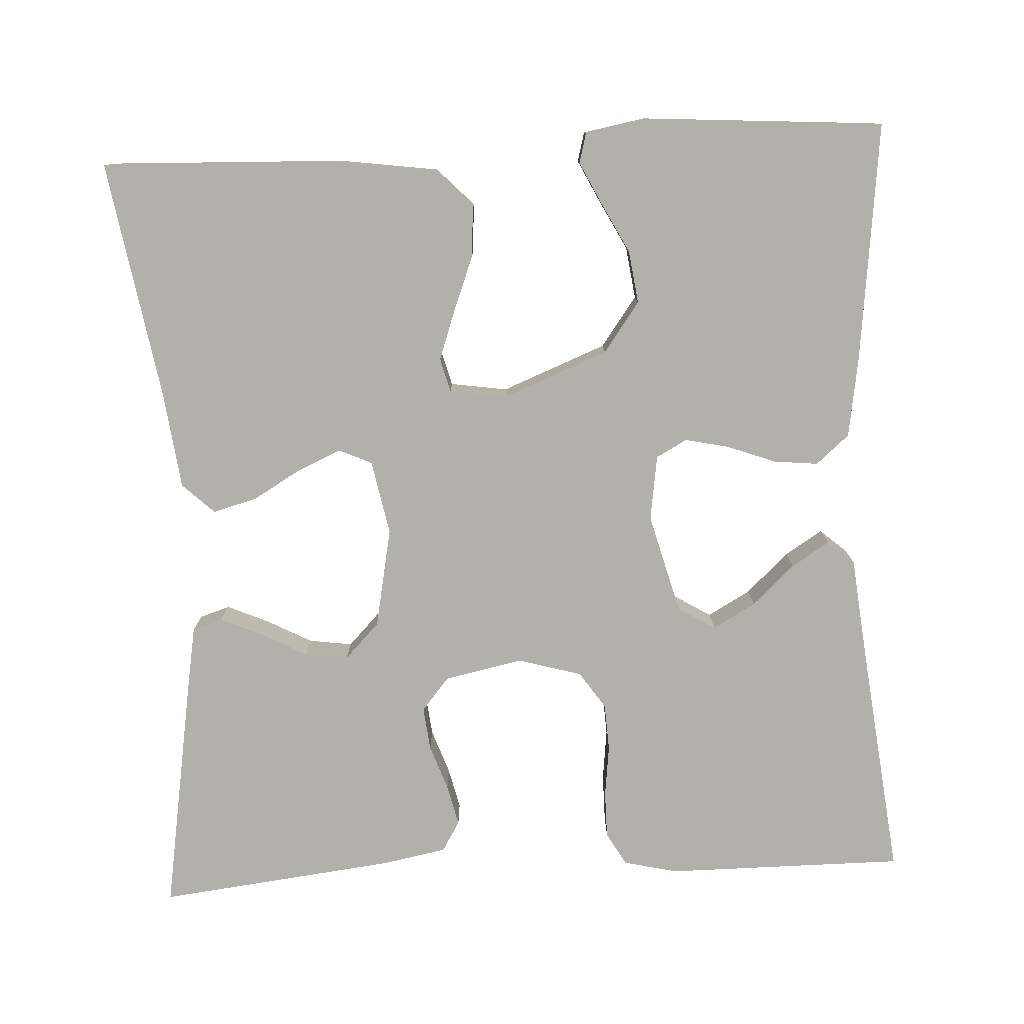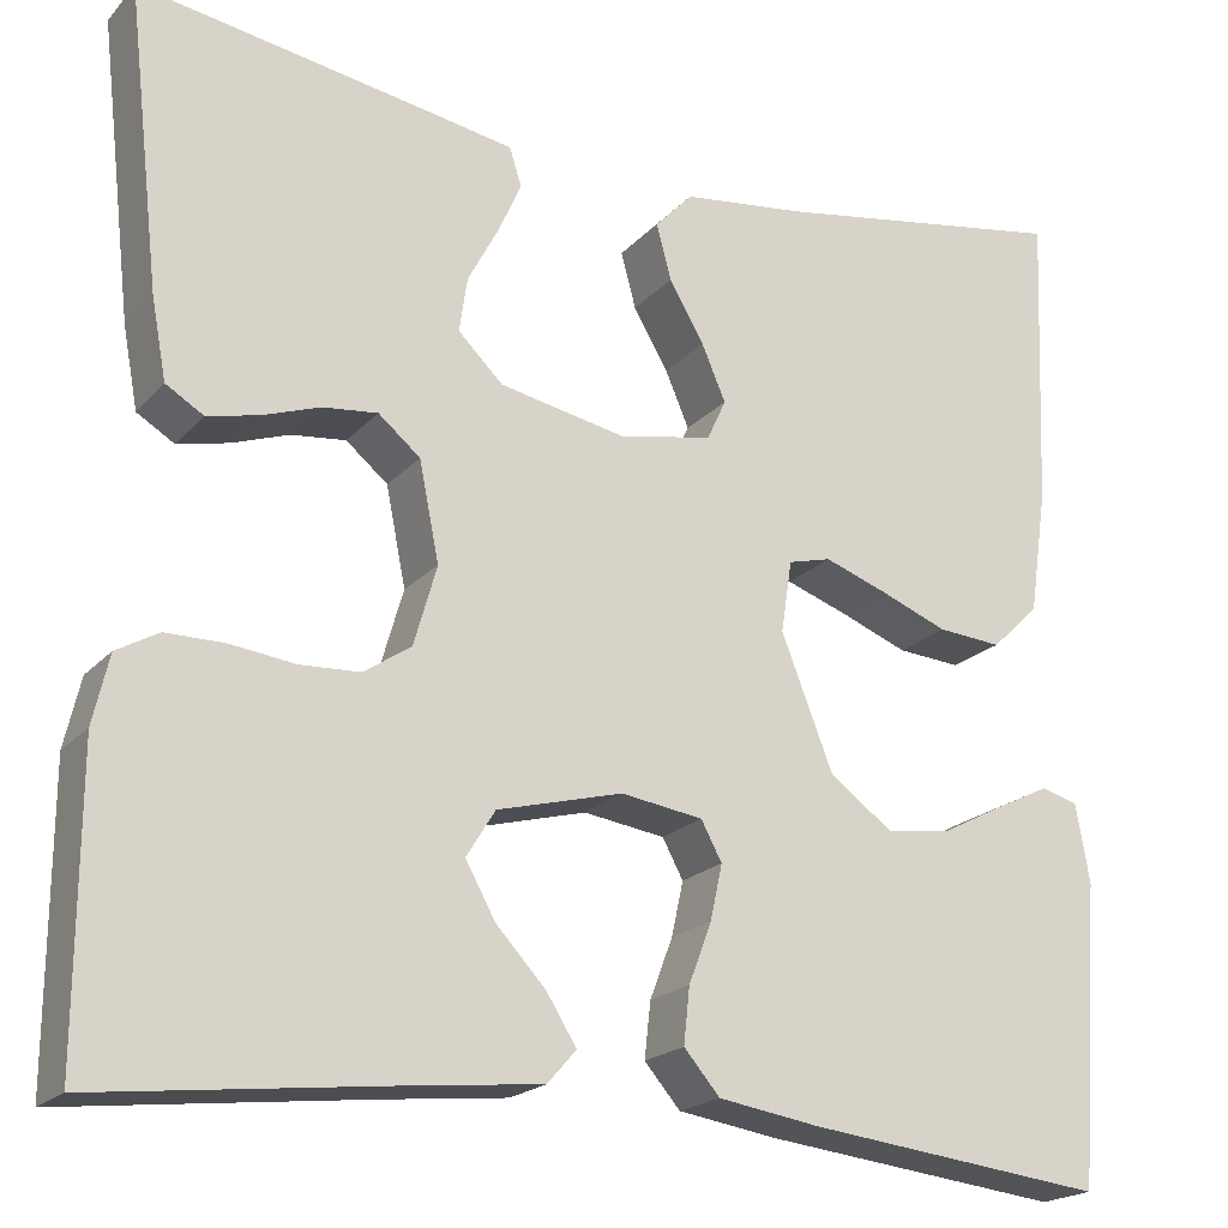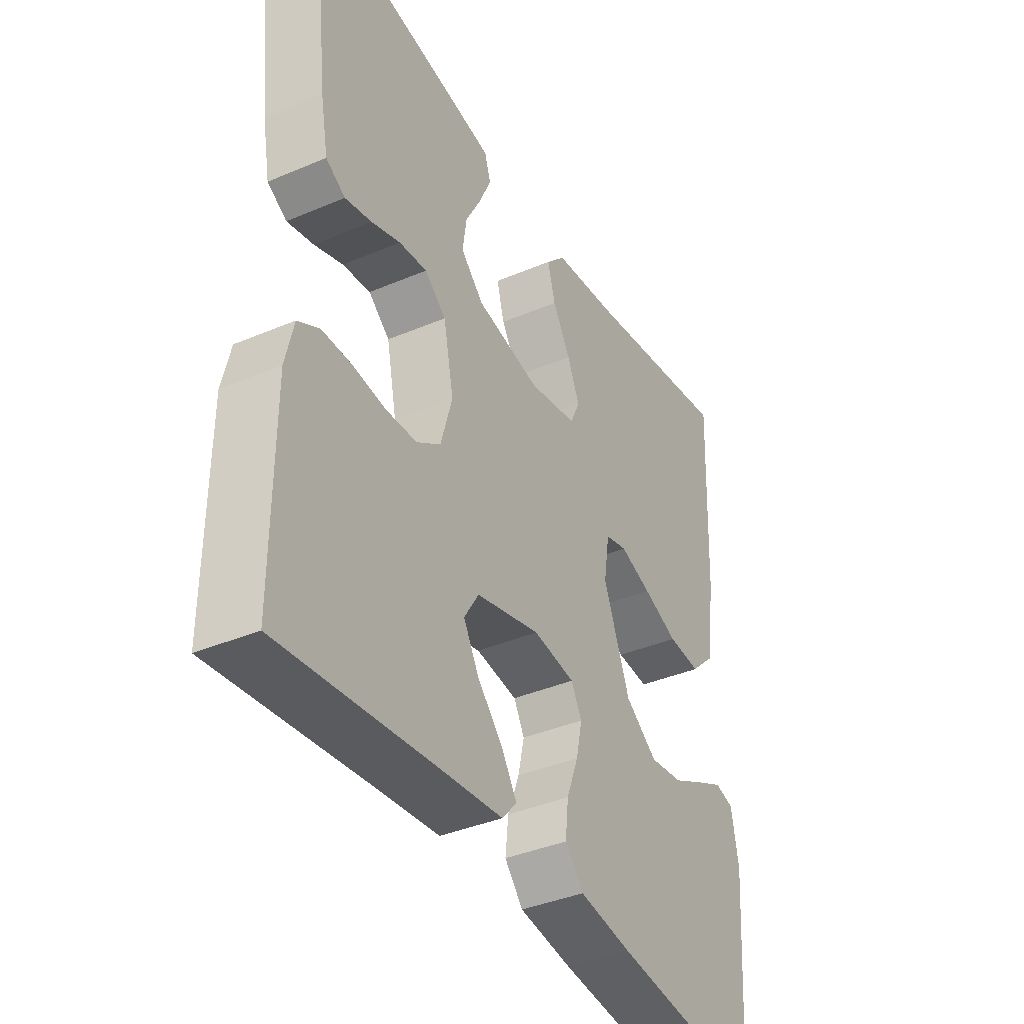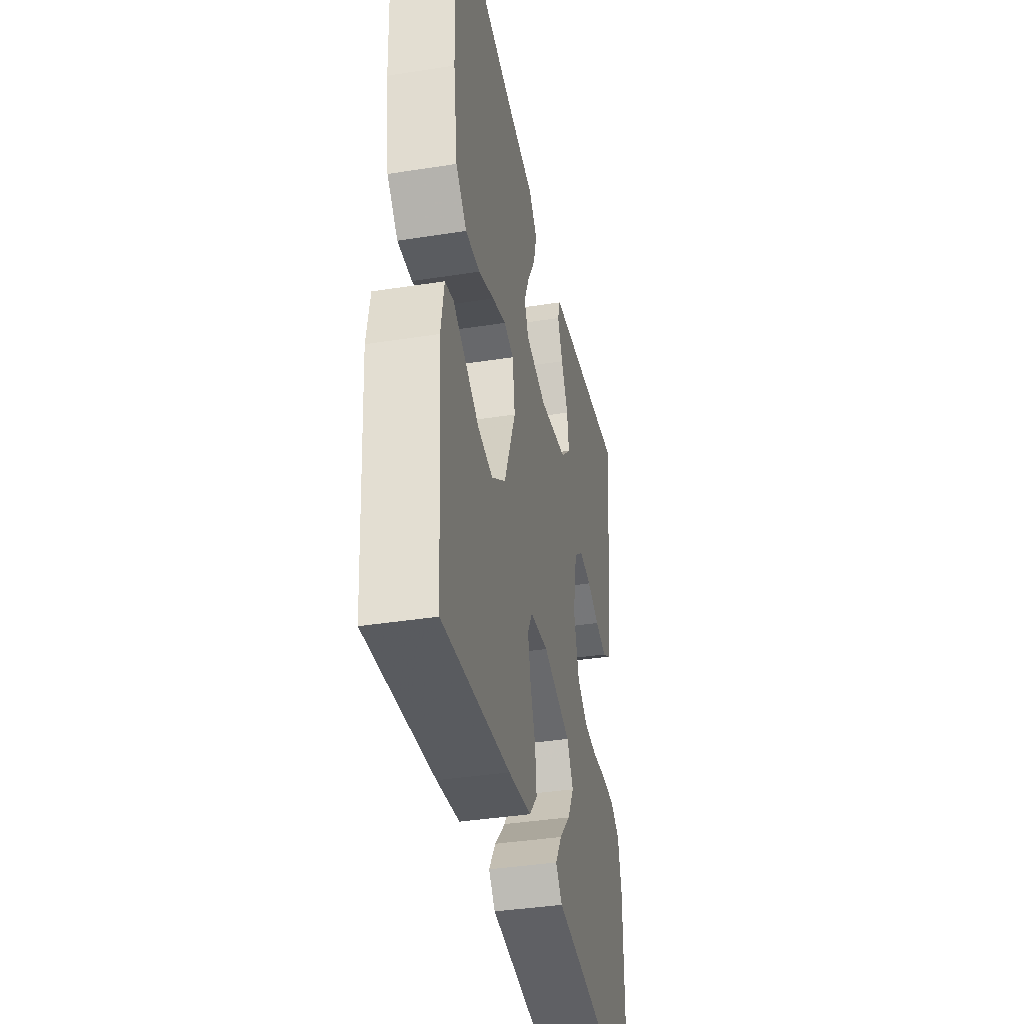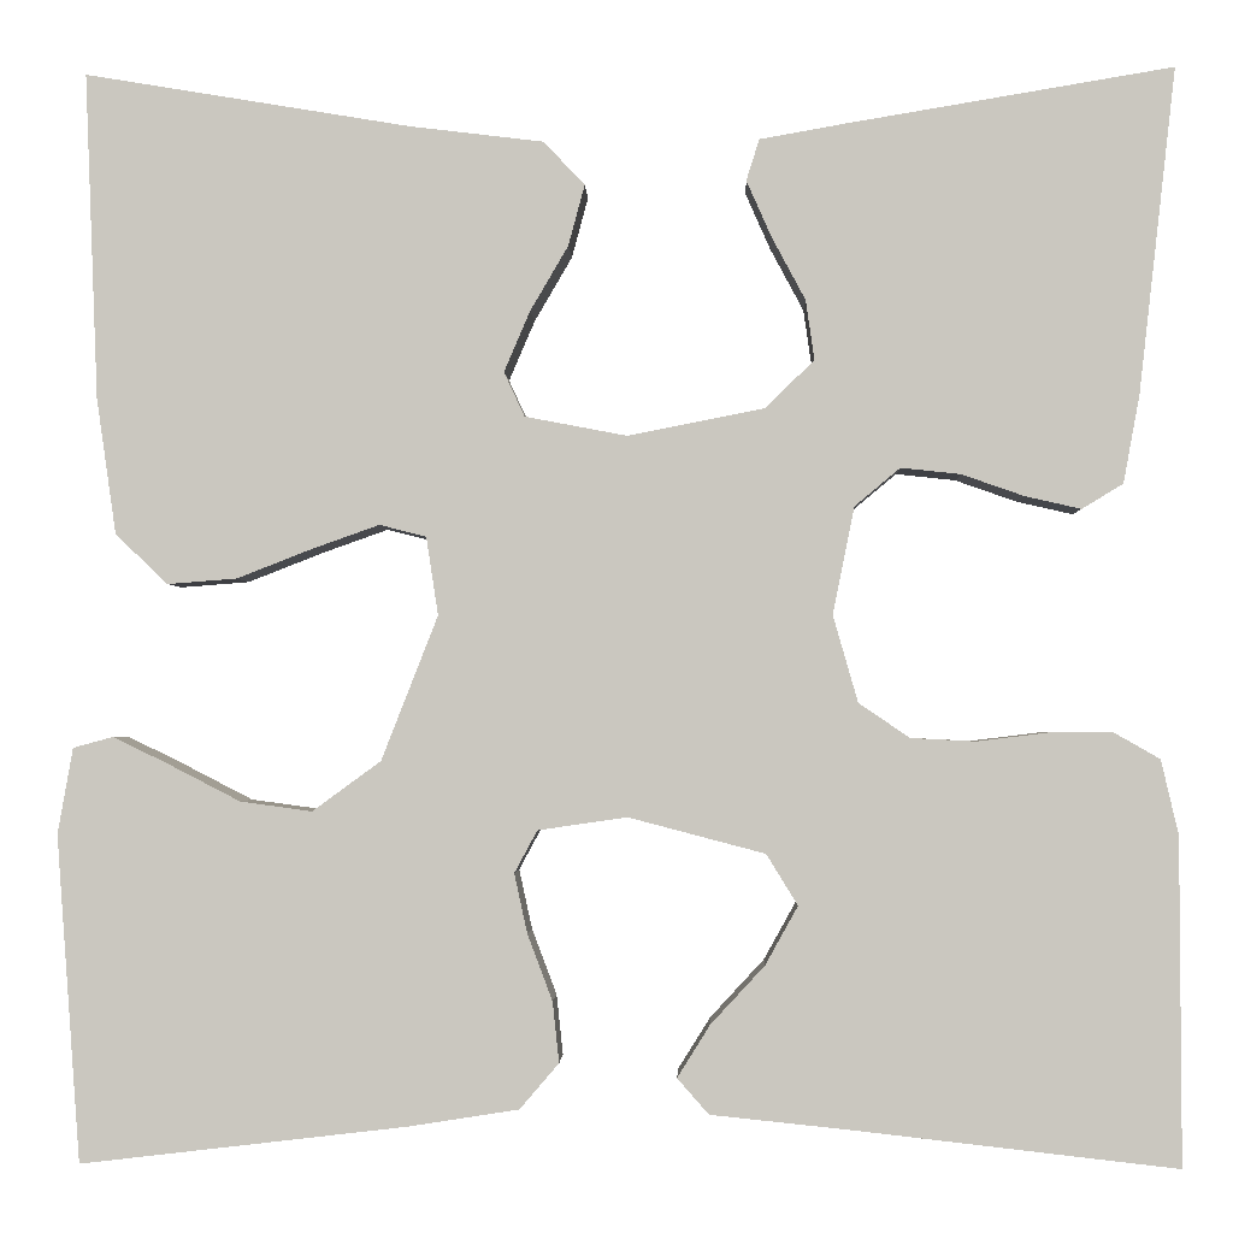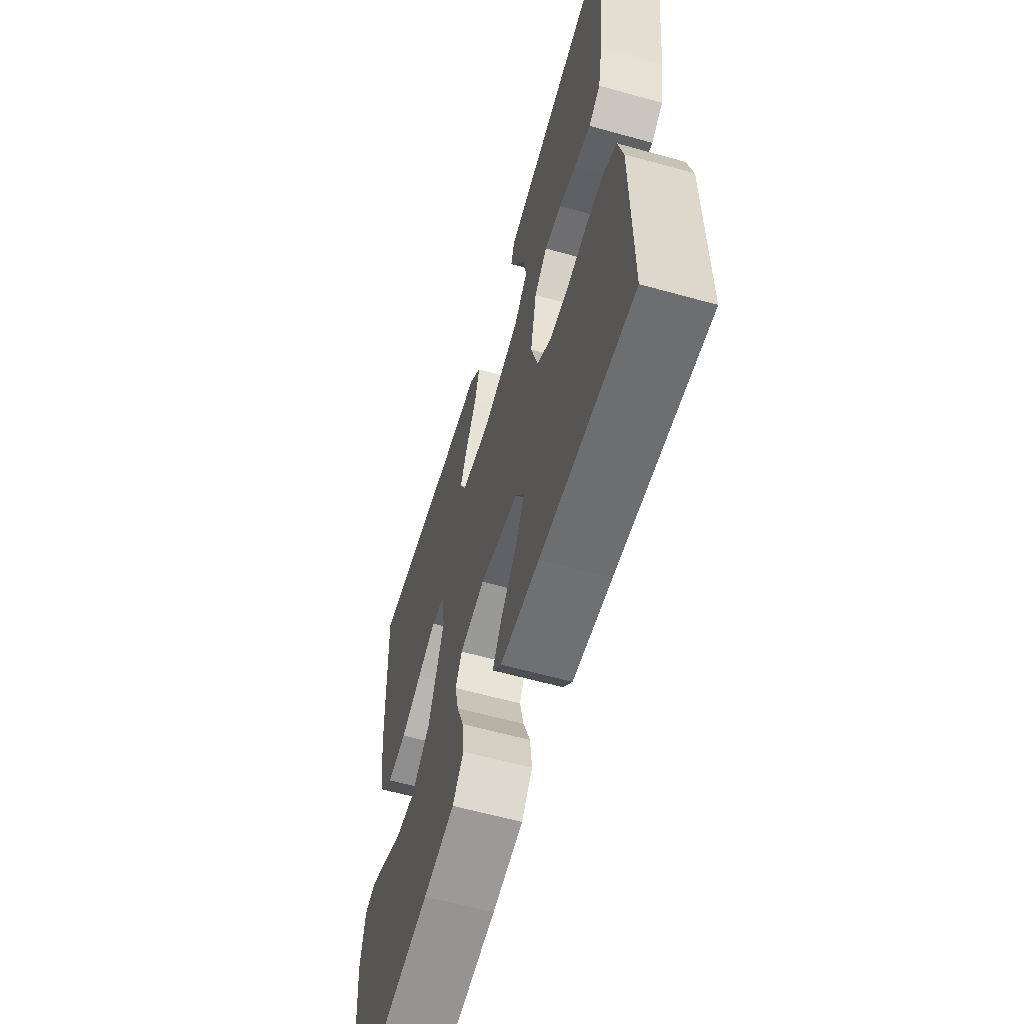
<metadata>
{"format":"obj","ext":"obj","renderer":"f3d","projection":"perspective","resolution":1024,"background":"white","views":[{"elev":-78.5,"azim":93.0,"up":"+Y"},{"elev":-20.0,"azim":-29.0,"up":"+Z"},{"elev":-38.6,"azim":-61.8,"up":"+Z"},{"elev":-38.6,"azim":101.2,"up":"+Z"},{"elev":-2.0,"azim":-178.1,"up":"+Z"},{"elev":-60.6,"azim":-105.9,"up":"+Z"}]}
</metadata>
<code>
v -0.5 0.07 0.5
v -0.2 0.07 0.45
v -0.121 0.07 0.436
v -0.109 0.07 0.398
v -0.132 0.07 0.346
v -0.163 0.07 0.288
v -0.171 0.07 0.233
v -0.126 0.07 0.189
v 0 0.07 0.164
v 0.094 0.07 0.182
v 0.113 0.07 0.223
v 0.089 0.07 0.279
v 0.054 0.07 0.339
v 0.039 0.07 0.395
v 0.077 0.07 0.435
v 0.2 0.07 0.45
v 0.5 0.07 0.5
v 0.488 0.07 0.2
v 0.47 0.07 0.075
v 0.422 0.07 0.029
v 0.358 0.07 0.034
v 0.289 0.07 0.061
v 0.227 0.07 0.083
v 0.184 0.07 0.072
v 0.173 0.07 0
v 0.225 0.07 -0.133
v 0.288 0.07 -0.179
v 0.354 0.07 -0.17
v 0.418 0.07 -0.137
v 0.471 0.07 -0.111
v 0.508 0.07 -0.121
v 0.522 0.07 -0.2
v 0.5 0.07 -0.5
v 0.2 0.07 -0.465
v 0.098 0.07 -0.449
v 0.062 0.07 -0.407
v 0.068 0.07 -0.351
v 0.091 0.07 -0.29
v 0.103 0.07 -0.235
v 0.082 0.07 -0.196
v 0 0.07 -0.184
v -0.126 0.07 -0.217
v -0.155 0.07 -0.264
v -0.125 0.07 -0.318
v -0.075 0.07 -0.372
v -0.045 0.07 -0.42
v -0.074 0.07 -0.453
v -0.2 0.07 -0.466
v -0.5 0.07 -0.5
v -0.499 0.07 -0.2
v -0.483 0.07 -0.131
v -0.441 0.07 -0.107
v -0.382 0.07 -0.107
v -0.317 0.07 -0.115
v -0.257 0.07 -0.112
v -0.21 0.07 -0.08
v -0.187 0.07 0
v -0.207 0.07 0.099
v -0.249 0.07 0.134
v -0.304 0.07 0.128
v -0.361 0.07 0.108
v -0.413 0.07 0.096
v -0.451 0.07 0.119
v -0.466 0.07 0.2
v -0.5 0 0.5
v -0.2 0 0.45
v -0.121 0 0.436
v -0.109 0 0.398
v -0.132 0 0.346
v -0.163 0 0.288
v -0.171 0 0.233
v -0.126 0 0.189
v 0 0 0.164
v 0.094 0 0.182
v 0.113 0 0.223
v 0.089 0 0.279
v 0.054 0 0.339
v 0.039 0 0.395
v 0.077 0 0.435
v 0.2 0 0.45
v 0.5 0 0.5
v 0.488 0 0.2
v 0.47 0 0.075
v 0.422 0 0.029
v 0.358 0 0.034
v 0.289 0 0.061
v 0.227 0 0.083
v 0.184 0 0.072
v 0.173 0 0
v 0.225 0 -0.133
v 0.288 0 -0.179
v 0.354 0 -0.17
v 0.418 0 -0.137
v 0.471 0 -0.111
v 0.508 0 -0.121
v 0.522 0 -0.2
v 0.5 0 -0.5
v 0.2 0 -0.465
v 0.098 0 -0.449
v 0.062 0 -0.407
v 0.068 0 -0.351
v 0.091 0 -0.29
v 0.103 0 -0.235
v 0.082 0 -0.196
v 0 0 -0.184
v -0.126 0 -0.217
v -0.155 0 -0.264
v -0.125 0 -0.318
v -0.075 0 -0.372
v -0.045 0 -0.42
v -0.074 0 -0.453
v -0.2 0 -0.466
v -0.5 0 -0.5
v -0.499 0 -0.2
v -0.483 0 -0.131
v -0.441 0 -0.107
v -0.382 0 -0.107
v -0.317 0 -0.115
v -0.257 0 -0.112
v -0.21 0 -0.08
v -0.187 0 0
v -0.207 0 0.099
v -0.249 0 0.134
v -0.304 0 0.128
v -0.361 0 0.108
v -0.413 0 0.096
v -0.451 0 0.119
v -0.466 0 0.2
f 60 61 62 63
f 59 60 63 64
f 51 52 53 54
f 51 54 55
f 48 49 50 51
f 48 51 55
f 44 45 46 47
f 43 44 47 48
f 35 36 37 38
f 35 38 39
f 34 35 39
f 33 34 39
f 32 33 39 40
f 28 29 30 31
f 28 31 32
f 27 28 32
f 19 20 21 22
f 19 22 23
f 16 17 18 19
f 16 19 23
f 15 16 23 24
f 12 13 14 15
f 11 12 15 24
f 3 4 5 6
f 1 2 3 6
f 59 64 1 6
f 58 59 6 7
f 57 58 7 8
f 56 57 8 9
f 43 48 55 56
f 42 43 56 9
f 41 42 9 10
f 27 32 40 41
f 26 27 41
f 25 26 41 10
f 10 11 24 25
f 127 126 125 124
f 128 127 124 123
f 118 117 116 115
f 119 118 115
f 115 114 113 112
f 119 115 112
f 111 110 109 108
f 112 111 108 107
f 102 101 100 99
f 103 102 99
f 103 99 98
f 103 98 97
f 104 103 97 96
f 95 94 93 92
f 96 95 92
f 96 92 91
f 86 85 84 83
f 87 86 83
f 83 82 81 80
f 87 83 80
f 88 87 80 79
f 79 78 77 76
f 88 79 76 75
f 70 69 68 67
f 70 67 66 65
f 70 65 128 123
f 71 70 123 122
f 72 71 122 121
f 73 72 121 120
f 120 119 112 107
f 73 120 107 106
f 74 73 106 105
f 105 104 96 91
f 105 91 90
f 74 105 90 89
f 89 88 75 74
f 1 65 66 2
f 2 66 67 3
f 3 67 68 4
f 4 68 69 5
f 5 69 70 6
f 6 70 71 7
f 7 71 72 8
f 8 72 73 9
f 9 73 74 10
f 10 74 75 11
f 11 75 76 12
f 12 76 77 13
f 13 77 78 14
f 14 78 79 15
f 15 79 80 16
f 16 80 81 17
f 17 81 82 18
f 18 82 83 19
f 19 83 84 20
f 20 84 85 21
f 21 85 86 22
f 22 86 87 23
f 23 87 88 24
f 24 88 89 25
f 25 89 90 26
f 26 90 91 27
f 27 91 92 28
f 28 92 93 29
f 29 93 94 30
f 30 94 95 31
f 31 95 96 32
f 32 96 97 33
f 33 97 98 34
f 34 98 99 35
f 35 99 100 36
f 36 100 101 37
f 37 101 102 38
f 38 102 103 39
f 39 103 104 40
f 40 104 105 41
f 41 105 106 42
f 42 106 107 43
f 43 107 108 44
f 44 108 109 45
f 45 109 110 46
f 46 110 111 47
f 47 111 112 48
f 48 112 113 49
f 49 113 114 50
f 50 114 115 51
f 51 115 116 52
f 52 116 117 53
f 53 117 118 54
f 54 118 119 55
f 55 119 120 56
f 56 120 121 57
f 57 121 122 58
f 58 122 123 59
f 59 123 124 60
f 60 124 125 61
f 61 125 126 62
f 62 126 127 63
f 63 127 128 64
f 64 128 65 1

</code>
